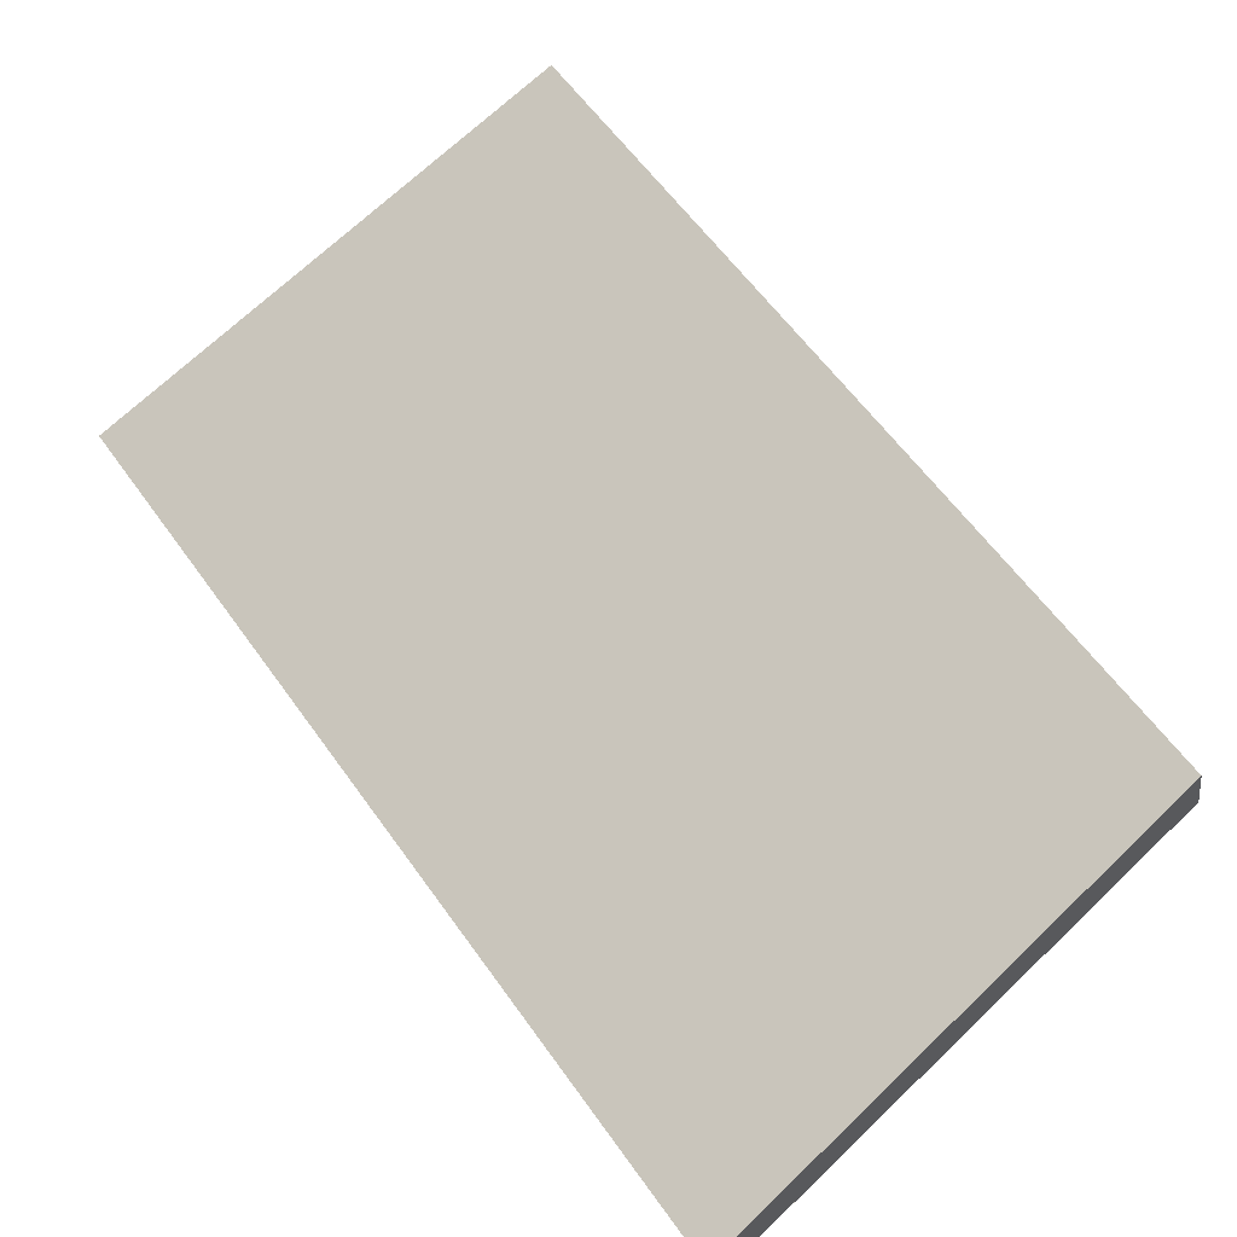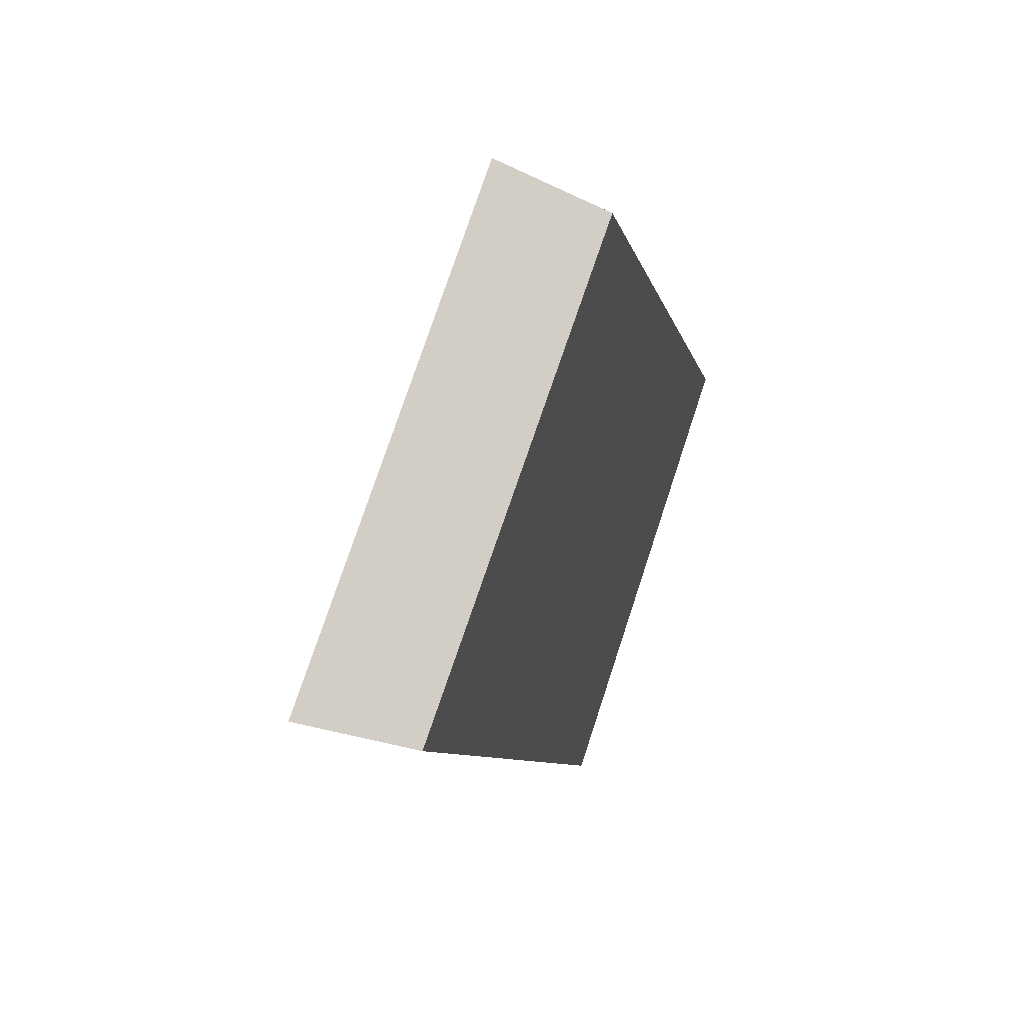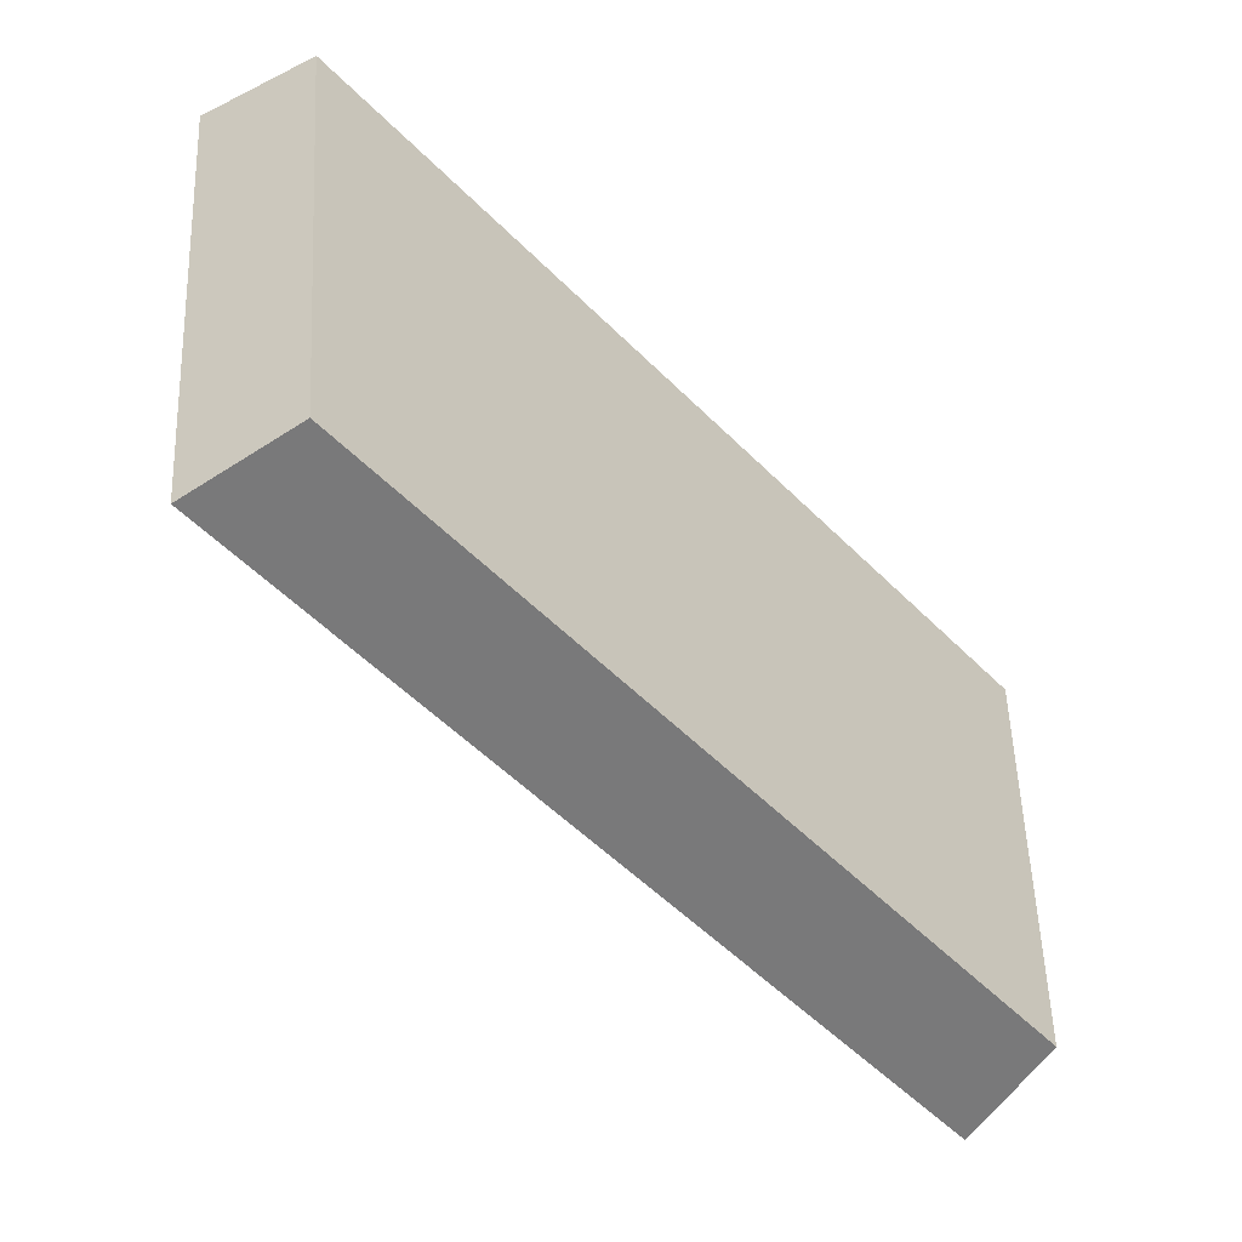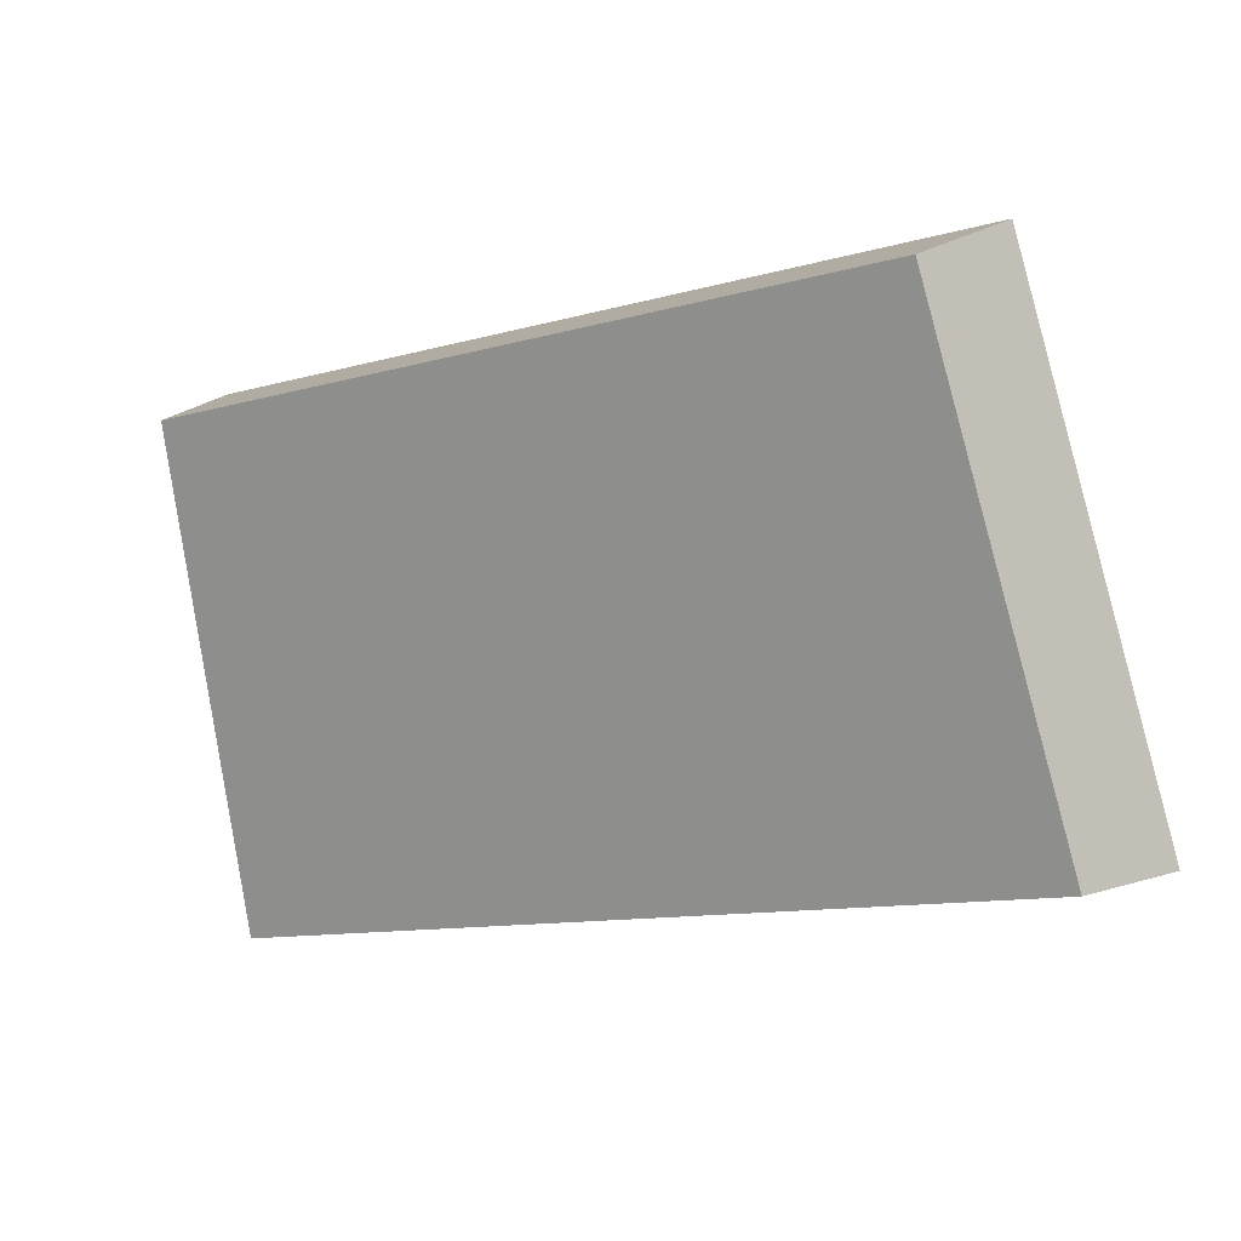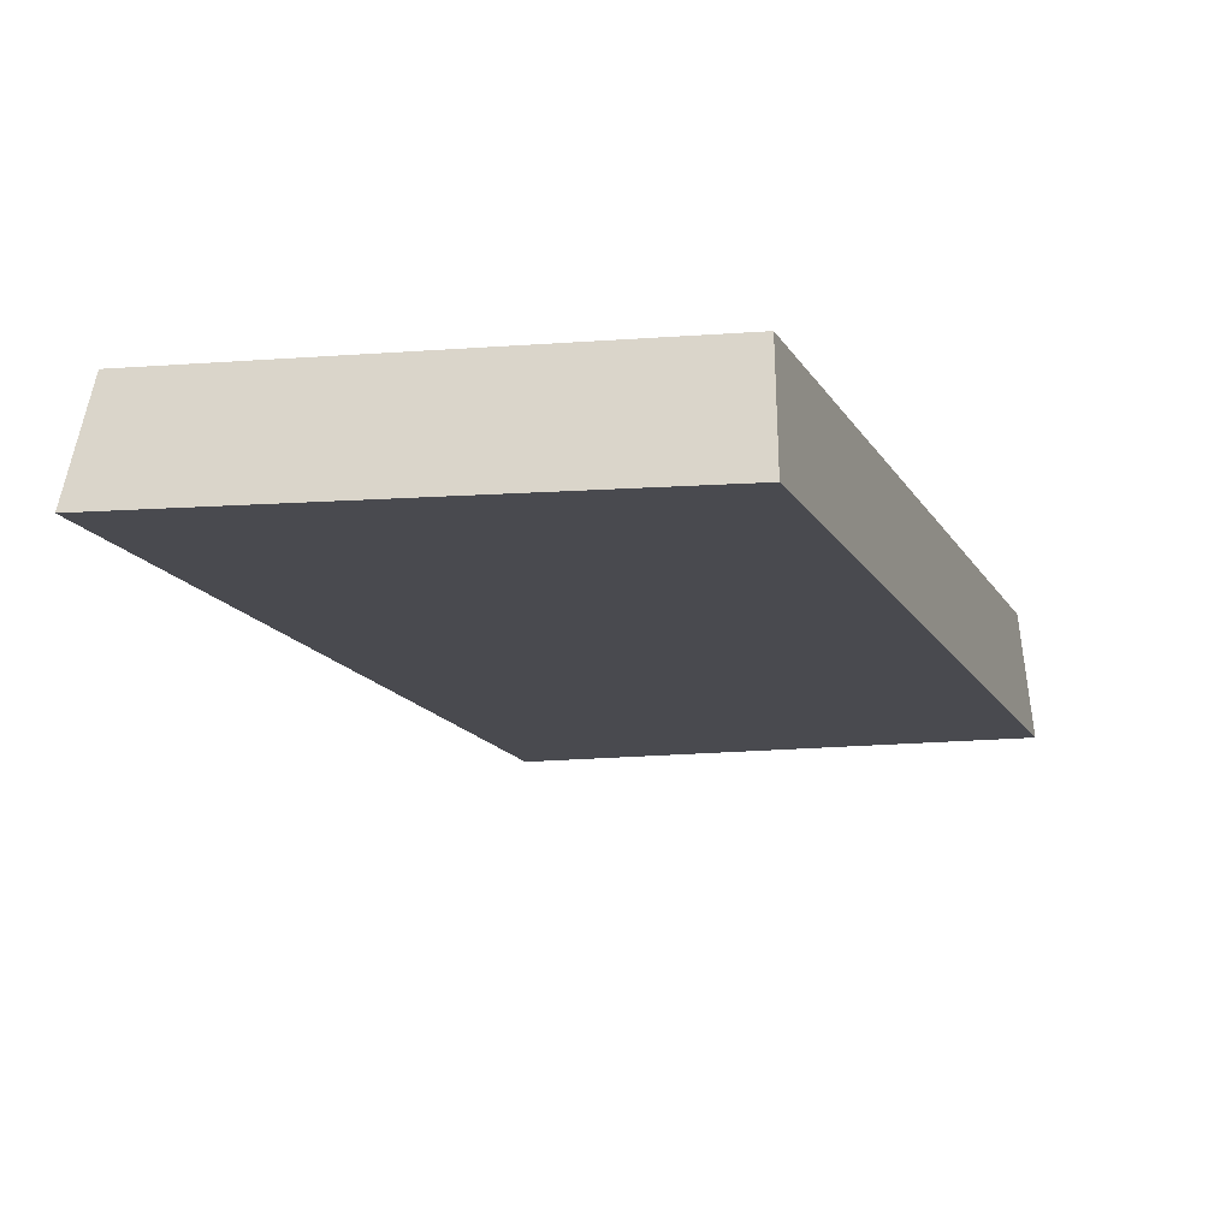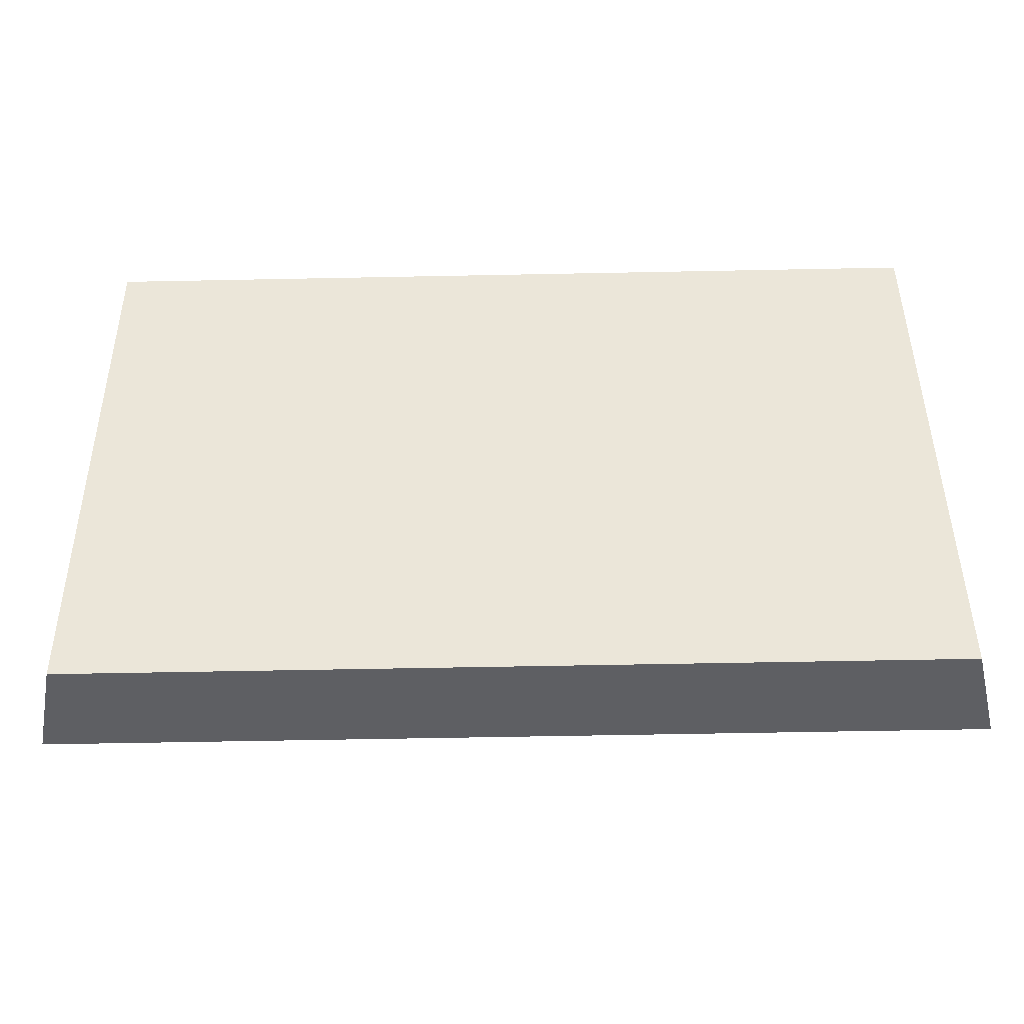
<metadata>
{"format":"obj","ext":"obj","renderer":"f3d","projection":"perspective","resolution":1024,"background":"white","views":[{"elev":-63.0,"azim":144.2,"up":"+Z"},{"elev":-7.0,"azim":-125.8,"up":"+Y"},{"elev":49.9,"azim":-167.5,"up":"+Z"},{"elev":-9.6,"azim":-7.1,"up":"+Y"},{"elev":35.5,"azim":117.8,"up":"+Z"},{"elev":-54.1,"azim":-44.9,"up":"+Y"}]}
</metadata>
<code>
v 2.062 0.125 2.45
v 2.072 0.125 2.461
v 2.07 0.1327 2.462
v 2.061 0.1327 2.452
v 2.071 0.1335 2.461
v 2.07 0.1327 2.462
v 2.072 0.125 2.461
v 2.074 0.1254 2.46
v 2.062 0.1335 2.451
v 2.061 0.1327 2.452
v 2.07 0.1327 2.462
v 2.071 0.1335 2.461
v 2.074 0.1254 2.46
v 2.072 0.125 2.461
v 2.062 0.125 2.45
v 2.063 0.1254 2.449
v 2.063 0.1254 2.449
v 2.062 0.125 2.45
v 2.061 0.1327 2.452
v 2.062 0.1335 2.451
v 2.062 0.1335 2.451
v 2.071 0.1335 2.461
v 2.074 0.1254 2.46
v 2.063 0.1254 2.449
f 1 2 3
f 1 3 4
f 5 6 7
f 5 7 8
f 9 10 11
f 9 11 12
f 13 14 15
f 13 15 16
f 17 18 19
f 17 19 20
f 21 22 23
f 21 23 24

</code>
